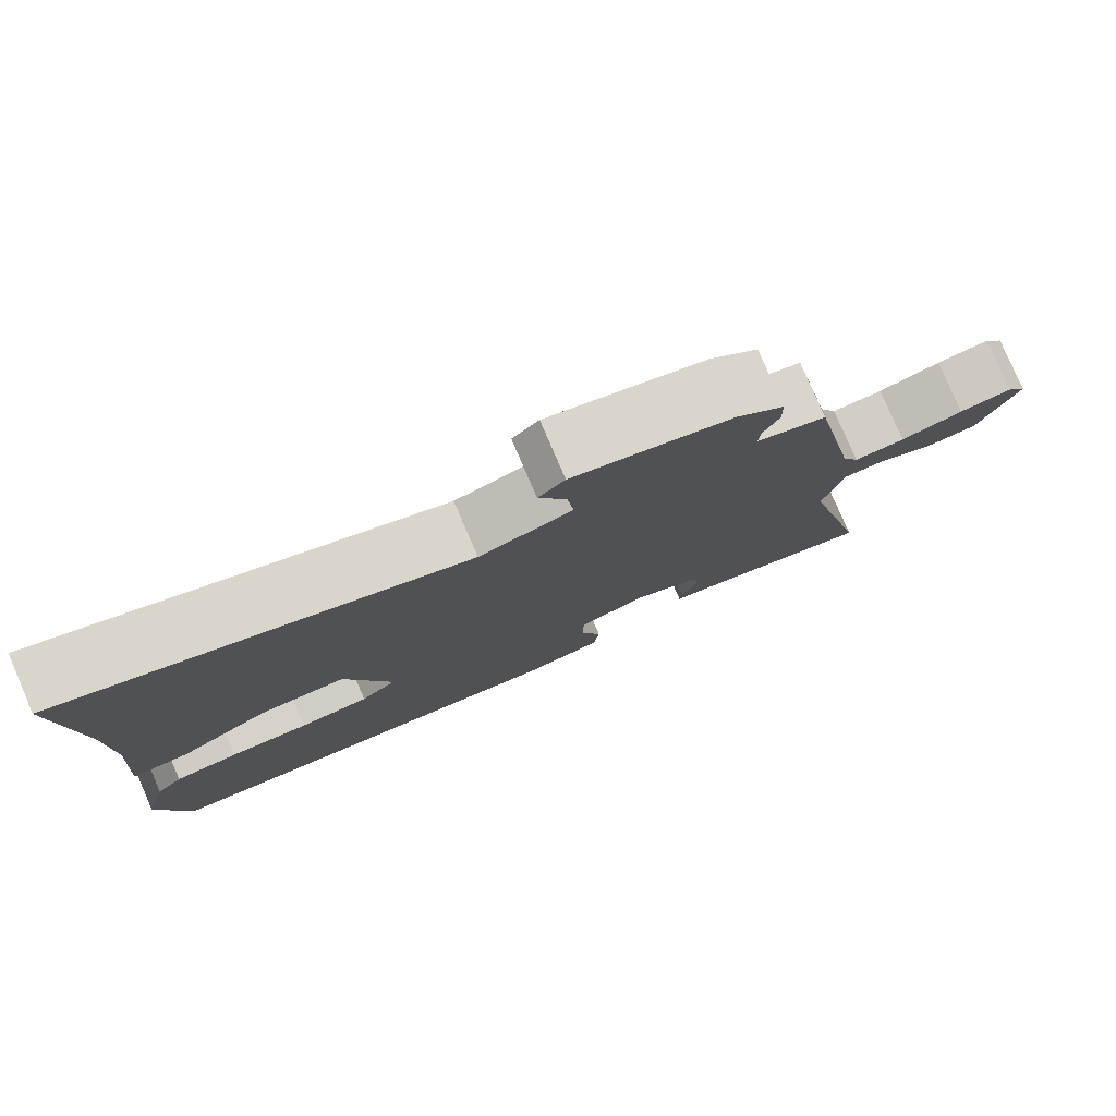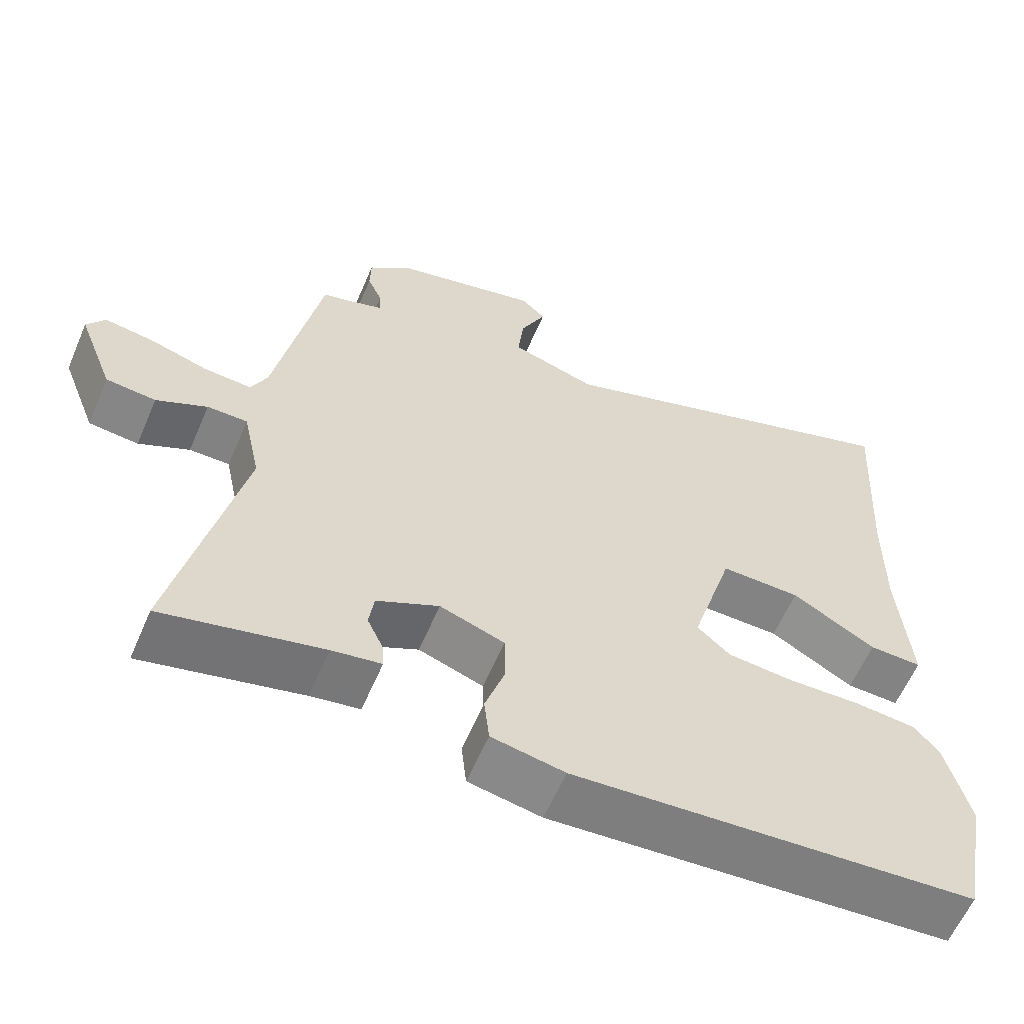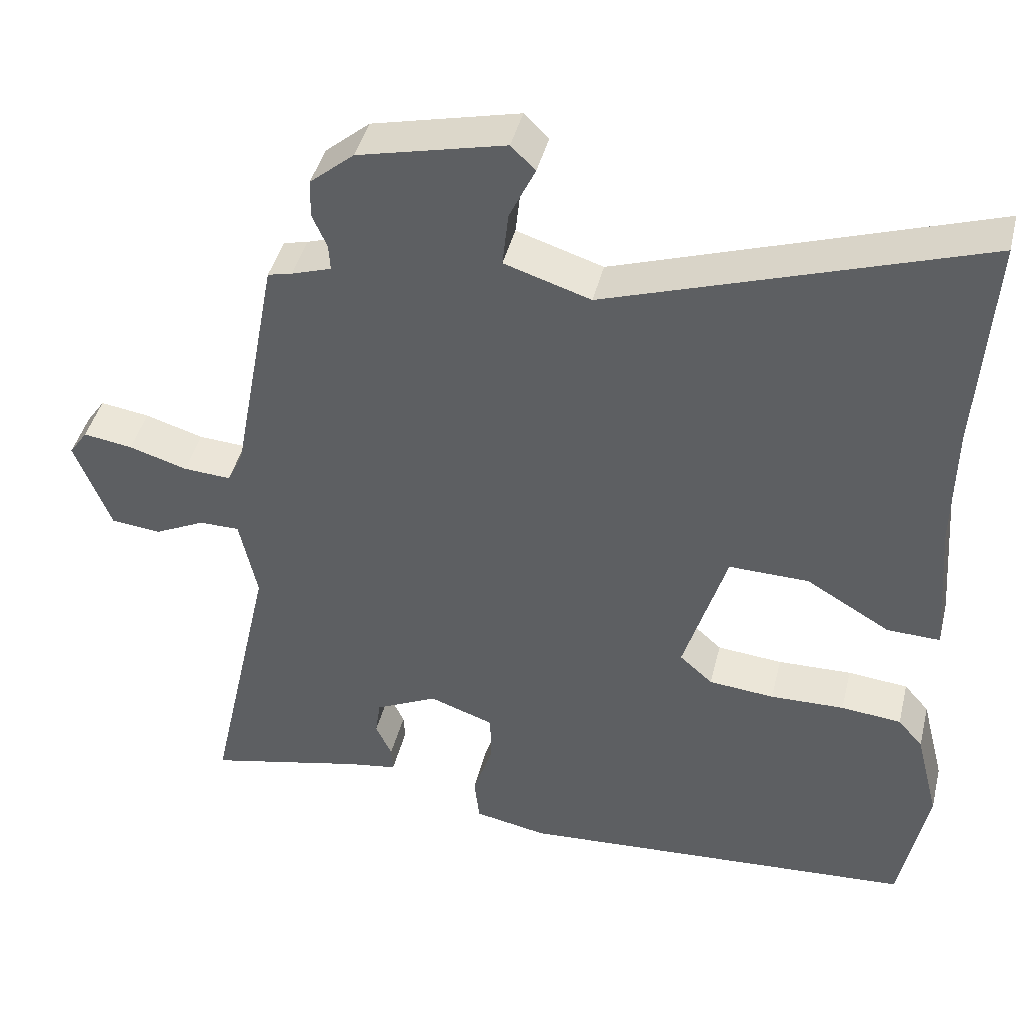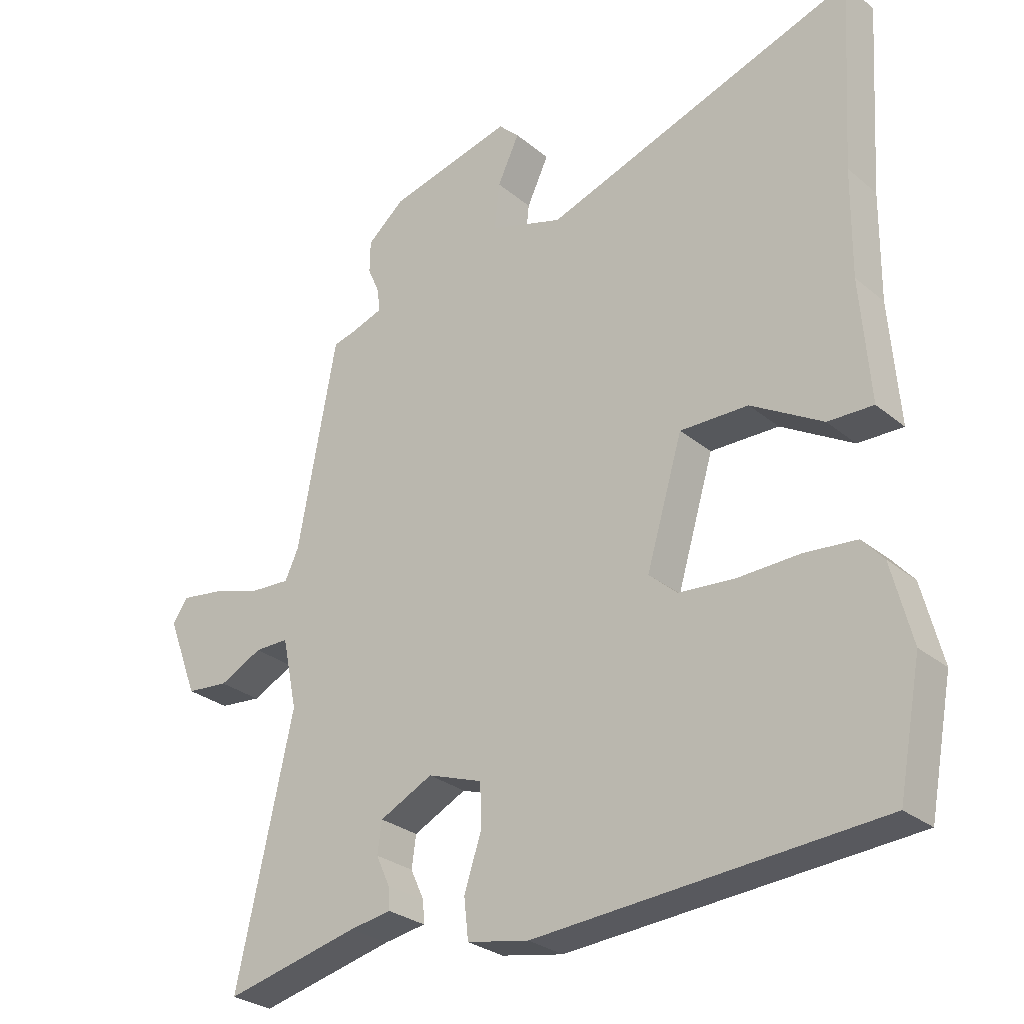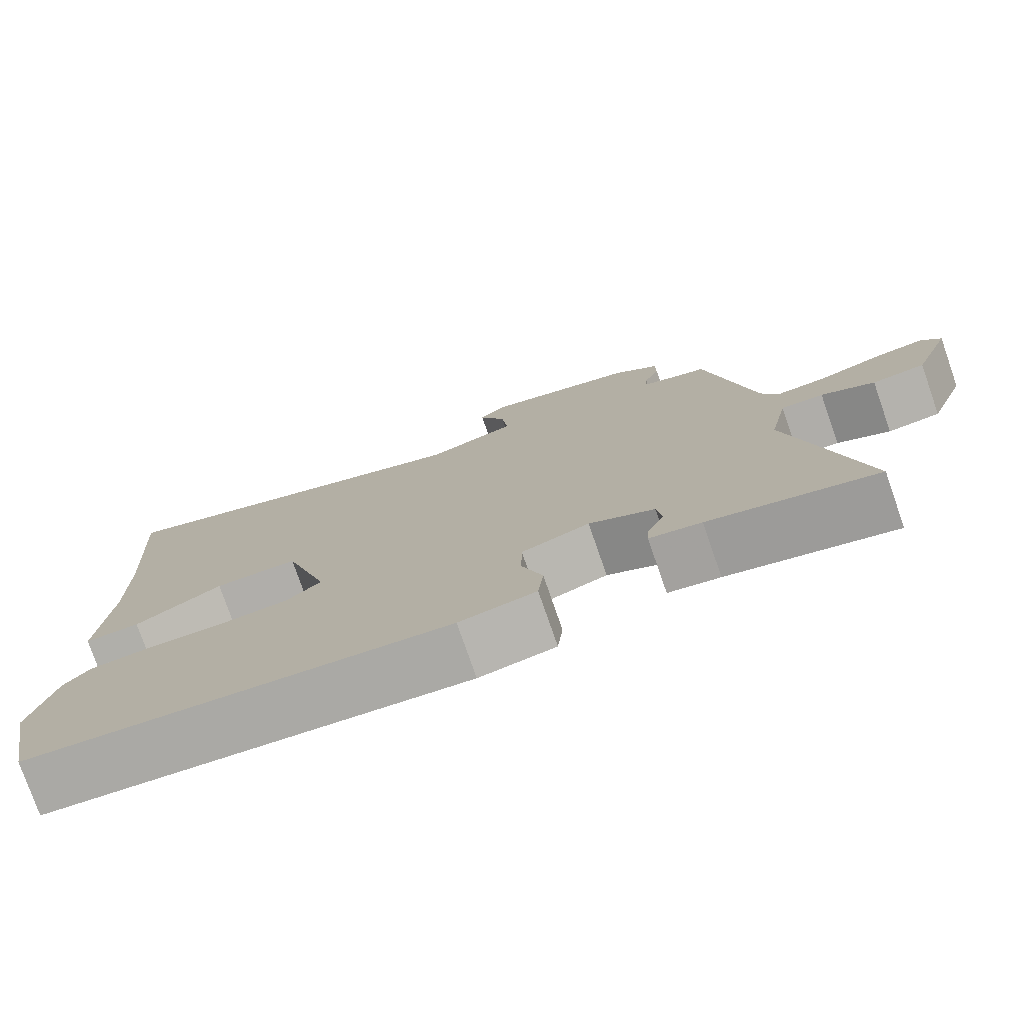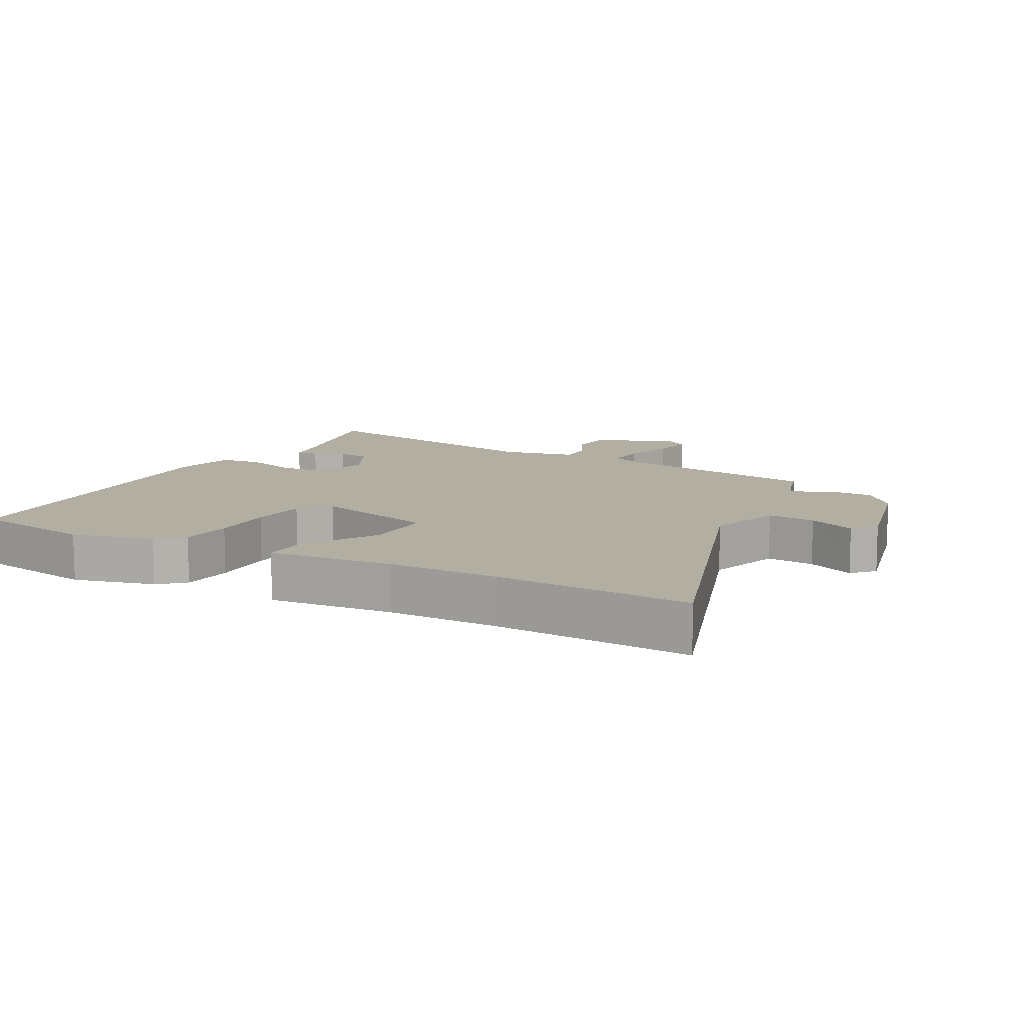
<metadata>
{"format":"obj","ext":"obj","renderer":"f3d","projection":"perspective","resolution":1024,"background":"white","views":[{"elev":79.6,"azim":-23.3,"up":"+Z"},{"elev":-60.7,"azim":156.8,"up":"+Z"},{"elev":43.3,"azim":-166.2,"up":"+Z"},{"elev":-28.3,"azim":-140.8,"up":"+Z"},{"elev":-77.3,"azim":19.2,"up":"+Z"},{"elev":10.7,"azim":-61.9,"up":"+Y"}]}
</metadata>
<code>
v 0.422 0.07 0.483
v 0.484 0.07 0.152
v 0.506 0.07 0.105
v 0.571 0.07 0.109
v 0.65 0.07 0.133
v 0.717 0.07 0.143
v 0.742 0.07 0.107
v 0.693 0.07 -0.02
v 0.625 0.07 -0.027
v 0.556 0.07 0.007
v 0.501 0.07 0.007
v 0.477 0.07 -0.107
v 0.567 0.07 -0.515
v 0.351 0.07 -0.465
v 0.284 0.07 -0.454
v 0.286 0.07 -0.419
v 0.308 0.07 -0.371
v 0.301 0.07 -0.321
v 0.216 0.07 -0.279
v 0.128 0.07 -0.31
v 0.127 0.07 -0.38
v 0.154 0.07 -0.462
v 0.147 0.07 -0.526
v 0.048 0.07 -0.545
v -0.499 0.07 -0.507
v -0.536 0.07 -0.314
v -0.504 0.07 -0.188
v -0.47 0.07 -0.149
v -0.388 0.07 -0.141
v -0.287 0.07 -0.144
v -0.198 0.07 -0.136
v -0.153 0.07 -0.096
v -0.211 0.07 0.098
v -0.32 0.07 0.096
v -0.434 0.07 0.029
v -0.506 0.07 0.027
v -0.491 0.07 0.221
v -0.493 0.07 0.391
v -0.512 0.07 0.693
v -0.01 0.07 0.523
v 0.107 0.07 0.56
v 0.099 0.07 0.635
v 0.064 0.07 0.709
v 0.097 0.07 0.741
v 0.296 0.07 0.693
v 0.356 0.07 0.642
v 0.357 0.07 0.59
v 0.337 0.07 0.544
v 0.335 0.07 0.509
v 0.389 0.07 0.491
v 0.422 0 0.483
v 0.484 0 0.152
v 0.506 0 0.105
v 0.571 0 0.109
v 0.65 0 0.133
v 0.717 0 0.143
v 0.742 0 0.107
v 0.693 0 -0.02
v 0.625 0 -0.027
v 0.556 0 0.007
v 0.501 0 0.007
v 0.477 0 -0.107
v 0.567 0 -0.515
v 0.351 0 -0.465
v 0.284 0 -0.454
v 0.286 0 -0.419
v 0.308 0 -0.371
v 0.301 0 -0.321
v 0.216 0 -0.279
v 0.128 0 -0.31
v 0.127 0 -0.38
v 0.154 0 -0.462
v 0.147 0 -0.526
v 0.048 0 -0.545
v -0.499 0 -0.507
v -0.536 0 -0.314
v -0.504 0 -0.188
v -0.47 0 -0.149
v -0.388 0 -0.141
v -0.287 0 -0.144
v -0.198 0 -0.136
v -0.153 0 -0.096
v -0.211 0 0.098
v -0.32 0 0.096
v -0.434 0 0.029
v -0.506 0 0.027
v -0.491 0 0.221
v -0.493 0 0.391
v -0.512 0 0.693
v -0.01 0 0.523
v 0.107 0 0.56
v 0.099 0 0.635
v 0.064 0 0.709
v 0.097 0 0.741
v 0.296 0 0.693
v 0.356 0 0.642
v 0.357 0 0.59
v 0.337 0 0.544
v 0.335 0 0.509
v 0.389 0 0.491
f 45 46 47 48
f 45 48 49
f 42 43 44 45
f 41 42 45 49
f 40 41 49 50
f 38 39 40
f 37 38 40 50
f 34 35 36 37
f 33 34 37 50
f 27 28 29 30
f 27 30 31
f 26 27 31
f 25 26 31
f 24 25 31 32
f 21 22 23 24
f 20 21 24 32
f 14 15 16 17
f 12 13 14 17
f 11 12 17 18
f 7 8 9 10
f 7 10 11
f 4 5 6 7
f 3 4 7 11
f 2 3 11 18
f 19 20 32 33
f 18 19 33 50
f 1 2 18 50
f 98 97 96 95
f 99 98 95
f 95 94 93 92
f 99 95 92 91
f 100 99 91 90
f 90 89 88
f 100 90 88 87
f 87 86 85 84
f 100 87 84 83
f 80 79 78 77
f 81 80 77
f 81 77 76
f 81 76 75
f 82 81 75 74
f 74 73 72 71
f 82 74 71 70
f 67 66 65 64
f 67 64 63 62
f 68 67 62 61
f 60 59 58 57
f 61 60 57
f 57 56 55 54
f 61 57 54 53
f 68 61 53 52
f 83 82 70 69
f 100 83 69 68
f 100 68 52 51
f 1 51 52 2
f 2 52 53 3
f 3 53 54 4
f 4 54 55 5
f 5 55 56 6
f 6 56 57 7
f 7 57 58 8
f 8 58 59 9
f 9 59 60 10
f 10 60 61 11
f 11 61 62 12
f 12 62 63 13
f 13 63 64 14
f 14 64 65 15
f 15 65 66 16
f 16 66 67 17
f 17 67 68 18
f 18 68 69 19
f 19 69 70 20
f 20 70 71 21
f 21 71 72 22
f 22 72 73 23
f 23 73 74 24
f 24 74 75 25
f 25 75 76 26
f 26 76 77 27
f 27 77 78 28
f 28 78 79 29
f 29 79 80 30
f 30 80 81 31
f 31 81 82 32
f 32 82 83 33
f 33 83 84 34
f 34 84 85 35
f 35 85 86 36
f 36 86 87 37
f 37 87 88 38
f 38 88 89 39
f 39 89 90 40
f 40 90 91 41
f 41 91 92 42
f 42 92 93 43
f 43 93 94 44
f 44 94 95 45
f 45 95 96 46
f 46 96 97 47
f 47 97 98 48
f 48 98 99 49
f 49 99 100 50
f 50 100 51 1

</code>
